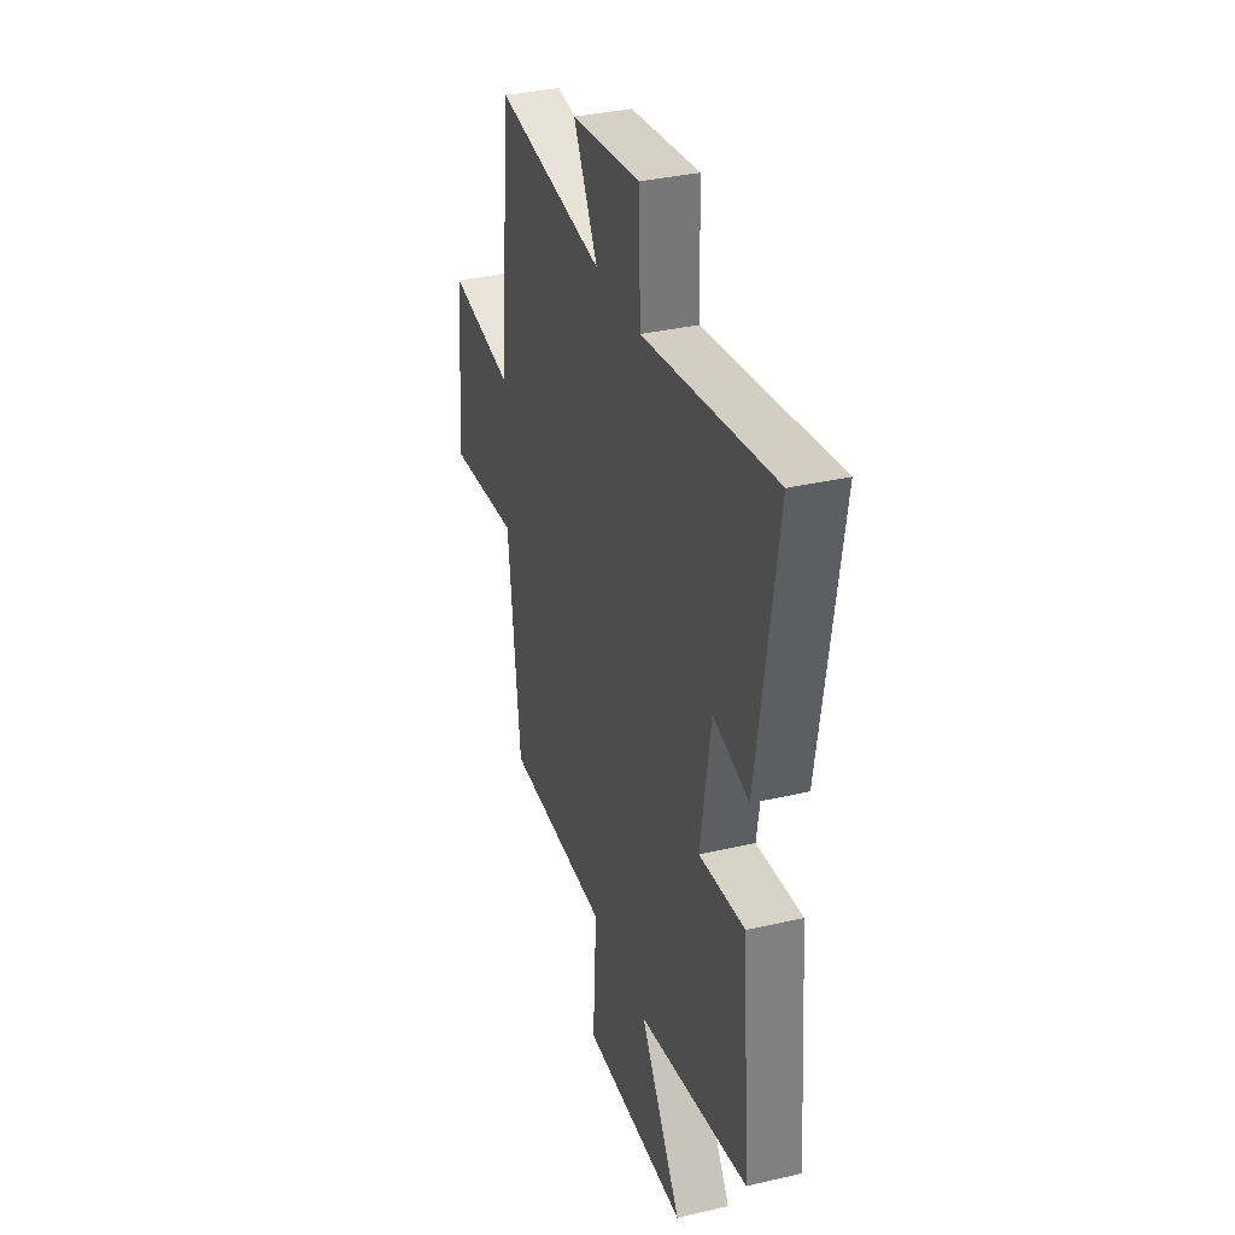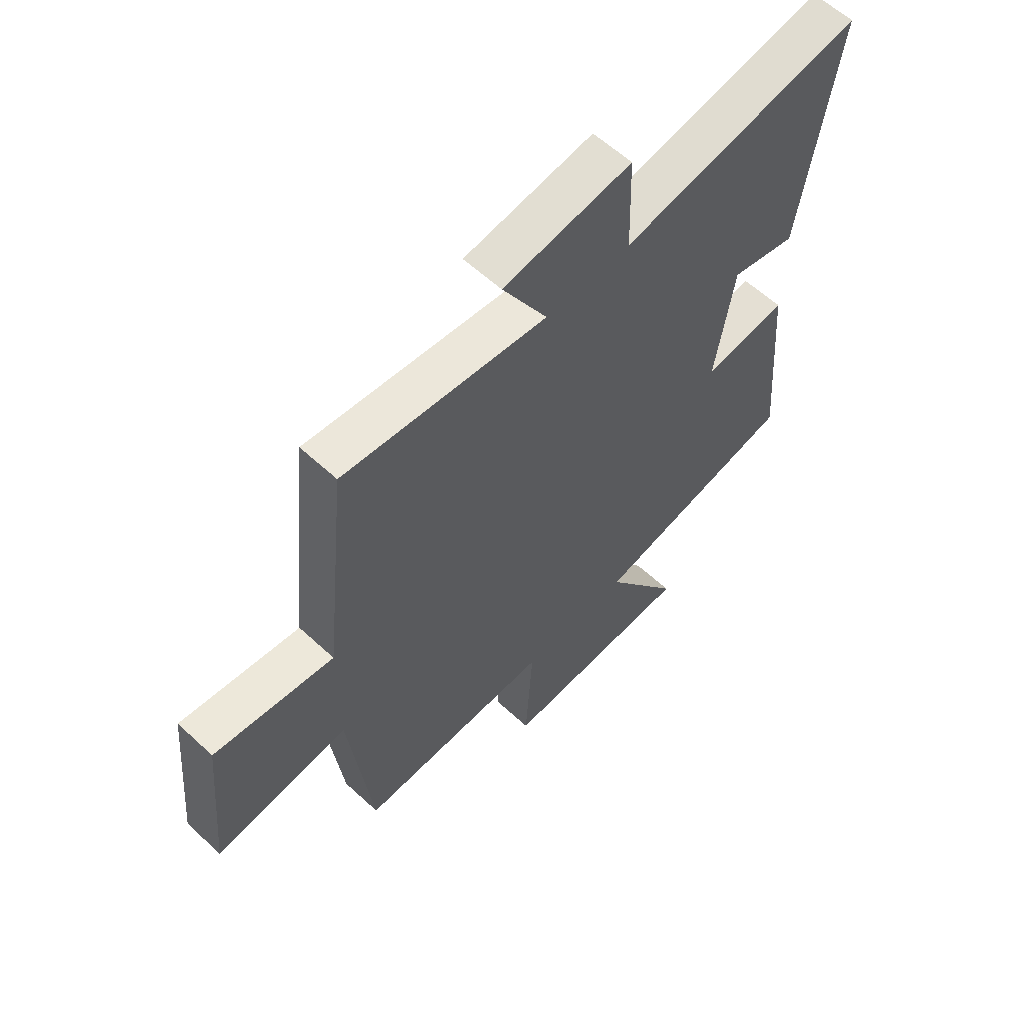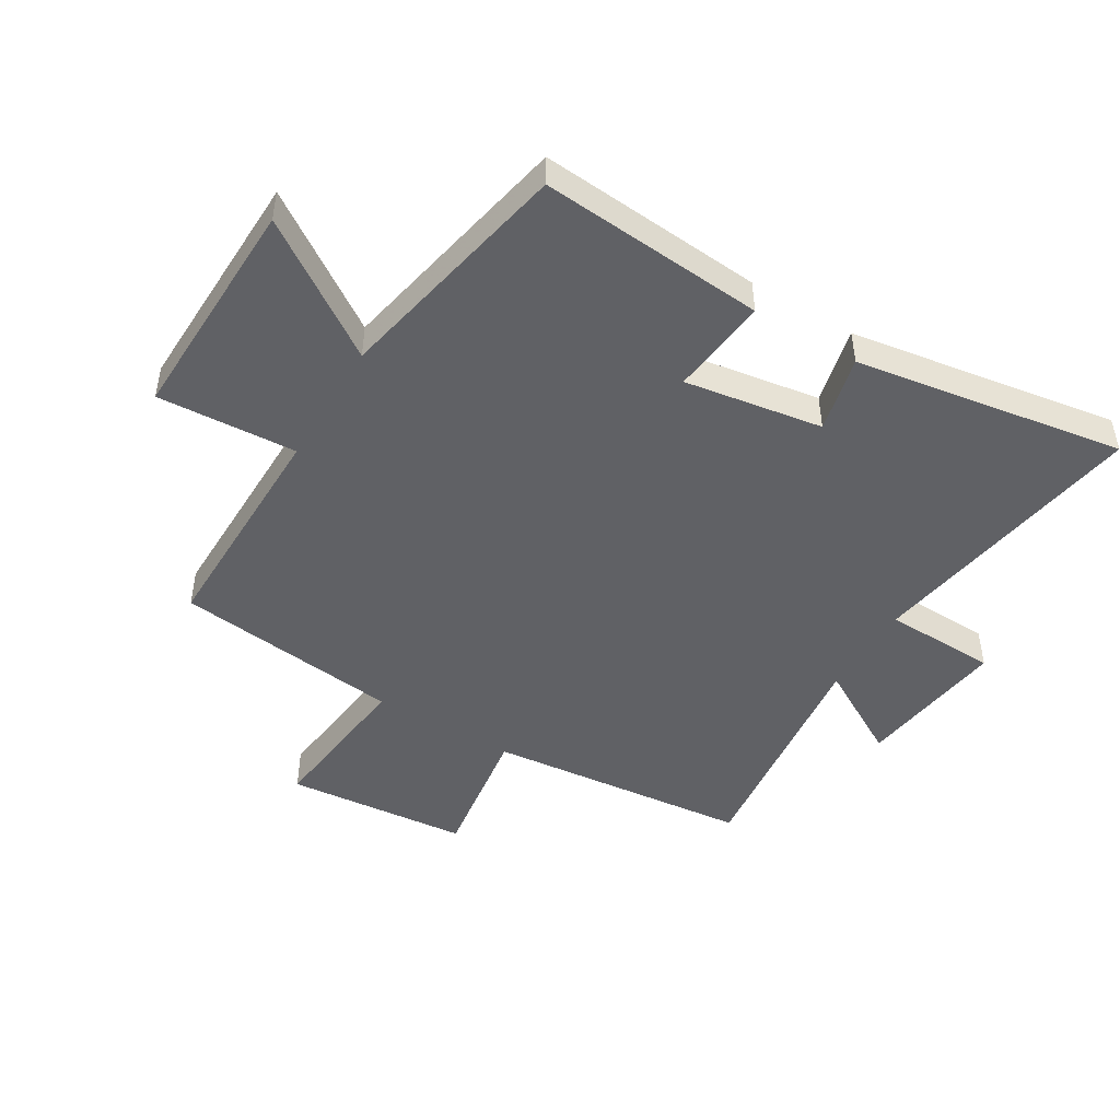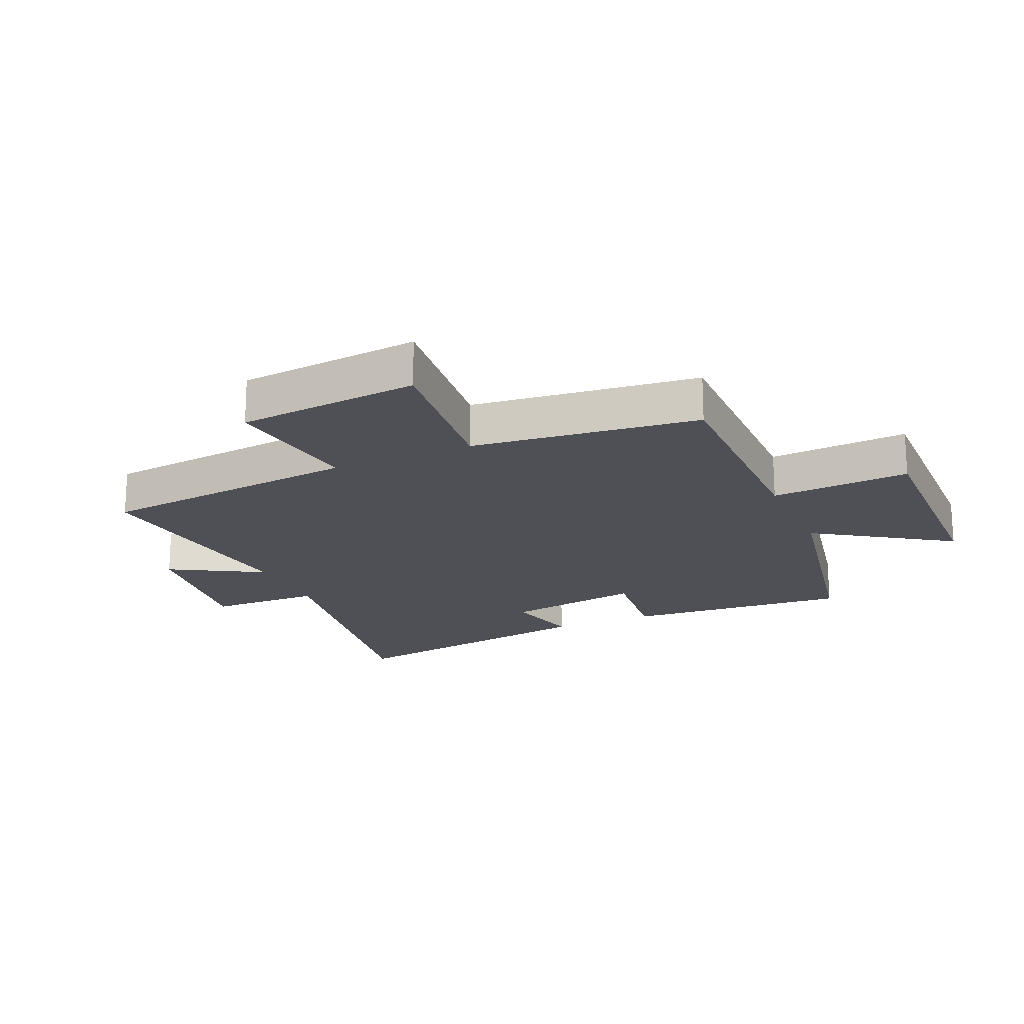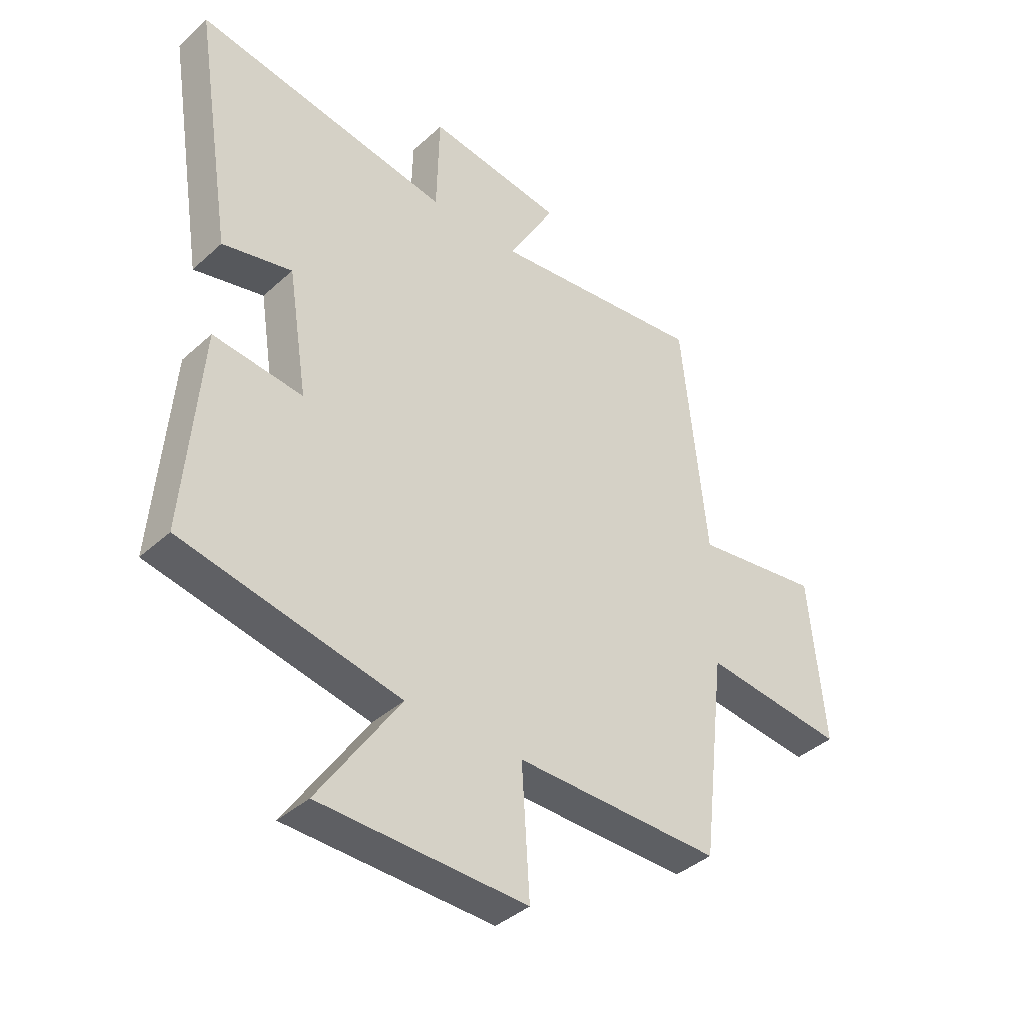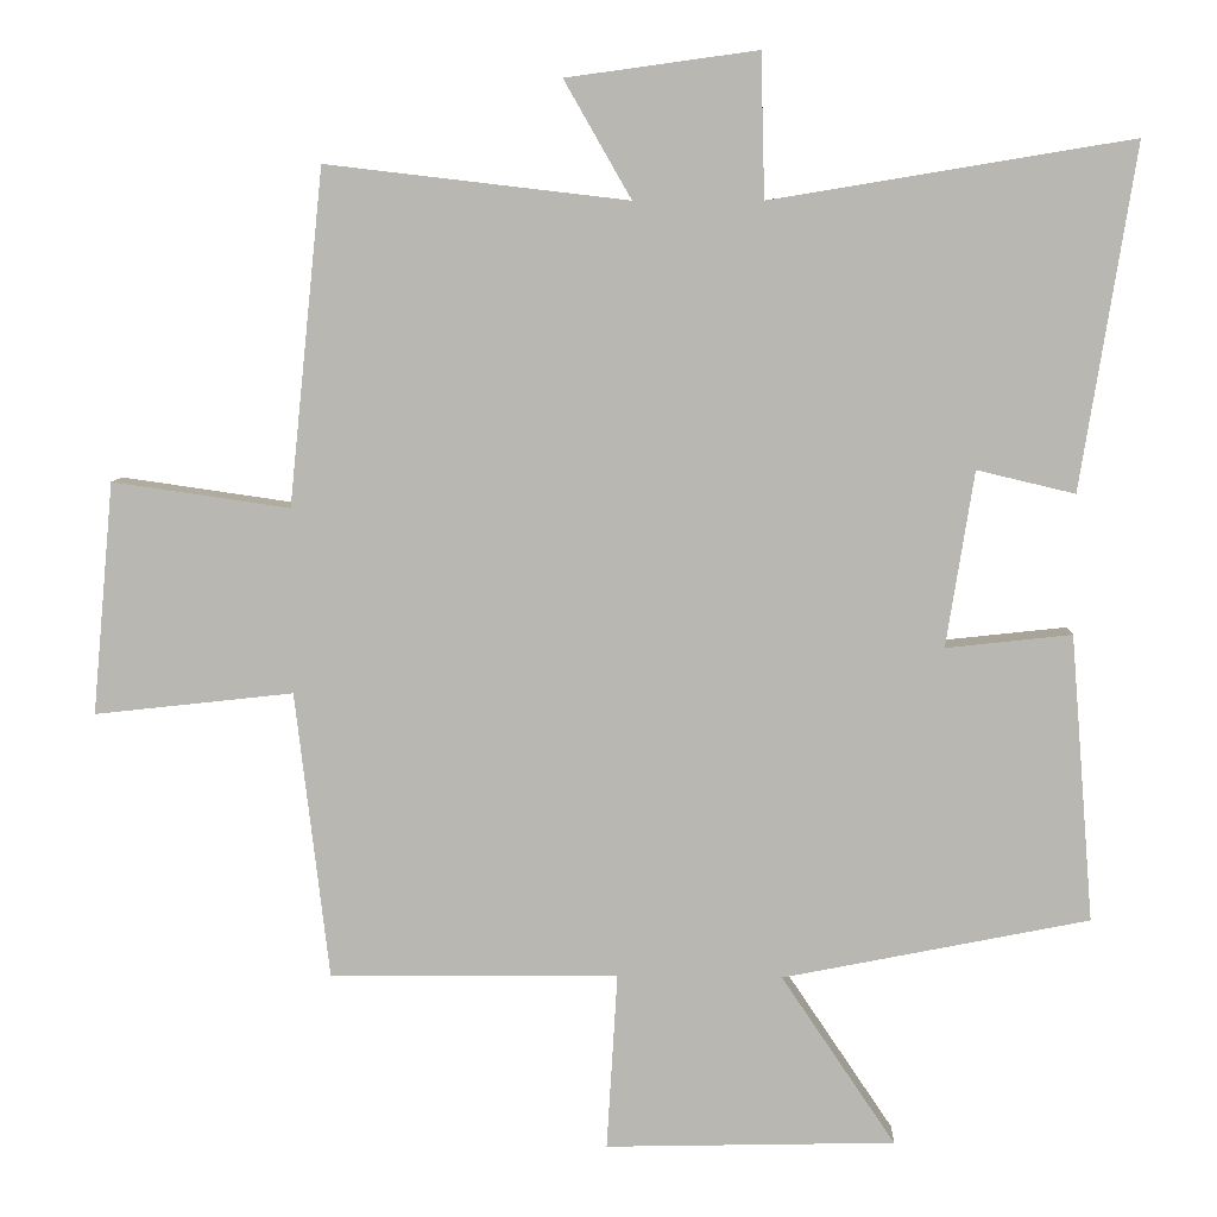
<metadata>
{"format":"obj","ext":"obj","renderer":"f3d","projection":"perspective","resolution":1024,"background":"white","views":[{"elev":34.6,"azim":-107.3,"up":"+Z"},{"elev":59.5,"azim":133.5,"up":"+Z"},{"elev":-47.6,"azim":-121.0,"up":"+Y"},{"elev":-19.3,"azim":114.0,"up":"+Y"},{"elev":-39.5,"azim":-41.8,"up":"+Z"},{"elev":7.5,"azim":-177.7,"up":"+Z"}]}
</metadata>
<code>
v 0.455 0.07 0.546
v 0.5 0.07 0.11
v 0.731 0.07 0.143
v 0.759 0.07 -0.159
v 0.5 0.07 -0.13
v 0.456 0.07 -0.504
v 0.081 0.07 -0.5
v 0.095 0.07 -0.73
v -0.281 0.07 -0.72
v -0.133 0.07 -0.5
v -0.53 0.07 -0.42
v -0.5 0.07 -0.048
v -0.337 0.07 -0.066
v -0.373 0.07 0.162
v -0.5 0.07 0.132
v -0.571 0.07 0.577
v -0.103 0.07 0.5
v -0.098 0.07 0.686
v 0.15 0.07 0.652
v 0.063 0.07 0.5
v 0.455 0 0.546
v 0.5 0 0.11
v 0.731 0 0.143
v 0.759 0 -0.159
v 0.5 0 -0.13
v 0.456 0 -0.504
v 0.081 0 -0.5
v 0.095 0 -0.73
v -0.281 0 -0.72
v -0.133 0 -0.5
v -0.53 0 -0.42
v -0.5 0 -0.048
v -0.337 0 -0.066
v -0.373 0 0.162
v -0.5 0 0.132
v -0.571 0 0.577
v -0.103 0 0.5
v -0.098 0 0.686
v 0.15 0 0.652
v 0.063 0 0.5
f 17 18 19 20
f 14 15 16 17
f 13 14 17 20
f 10 11 12 13
f 10 13 20 1
f 7 8 9 10
f 5 6 7
f 5 7 10 1
f 2 3 4 5
f 1 2 5
f 40 39 38 37
f 37 36 35 34
f 40 37 34 33
f 33 32 31 30
f 21 40 33 30
f 30 29 28 27
f 27 26 25
f 21 30 27 25
f 25 24 23 22
f 25 22 21
f 1 21 22 2
f 2 22 23 3
f 3 23 24 4
f 4 24 25 5
f 5 25 26 6
f 6 26 27 7
f 7 27 28 8
f 8 28 29 9
f 9 29 30 10
f 10 30 31 11
f 11 31 32 12
f 12 32 33 13
f 13 33 34 14
f 14 34 35 15
f 15 35 36 16
f 16 36 37 17
f 17 37 38 18
f 18 38 39 19
f 19 39 40 20
f 20 40 21 1

</code>
